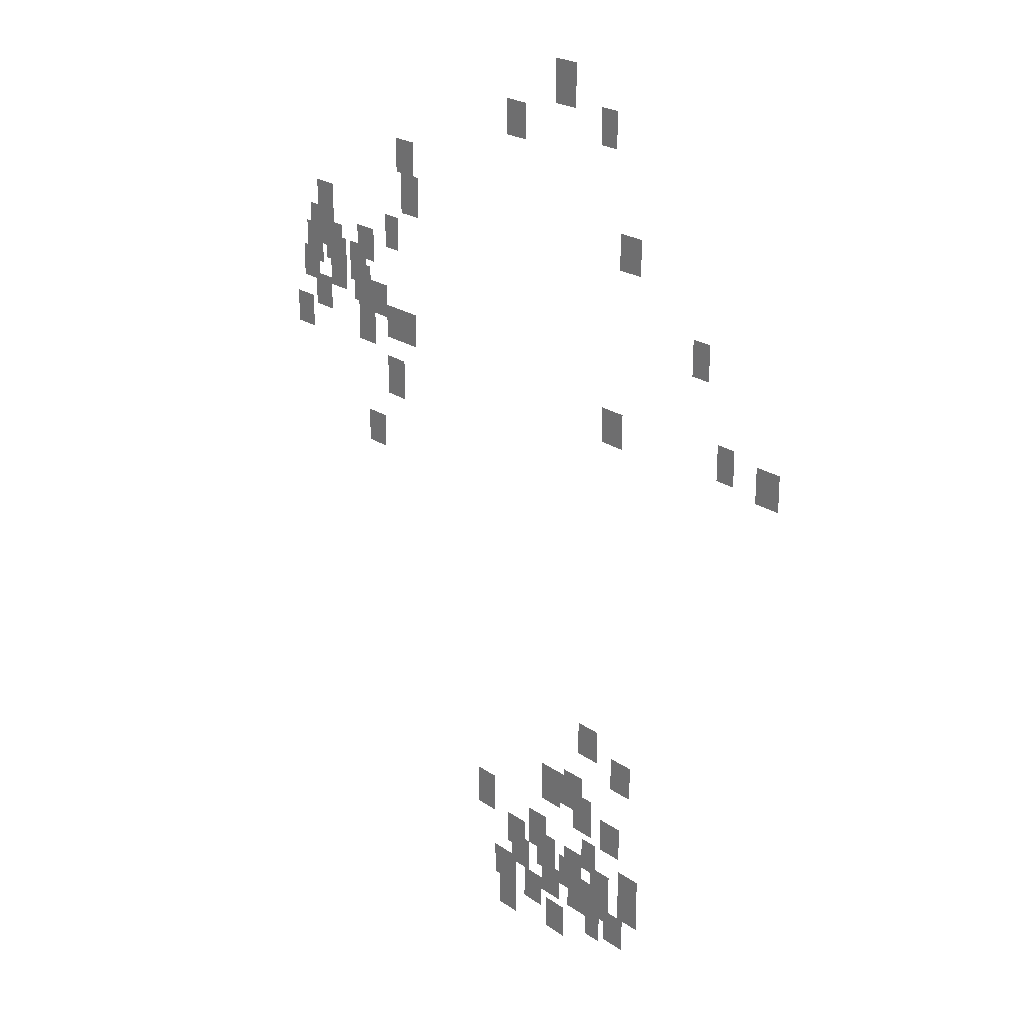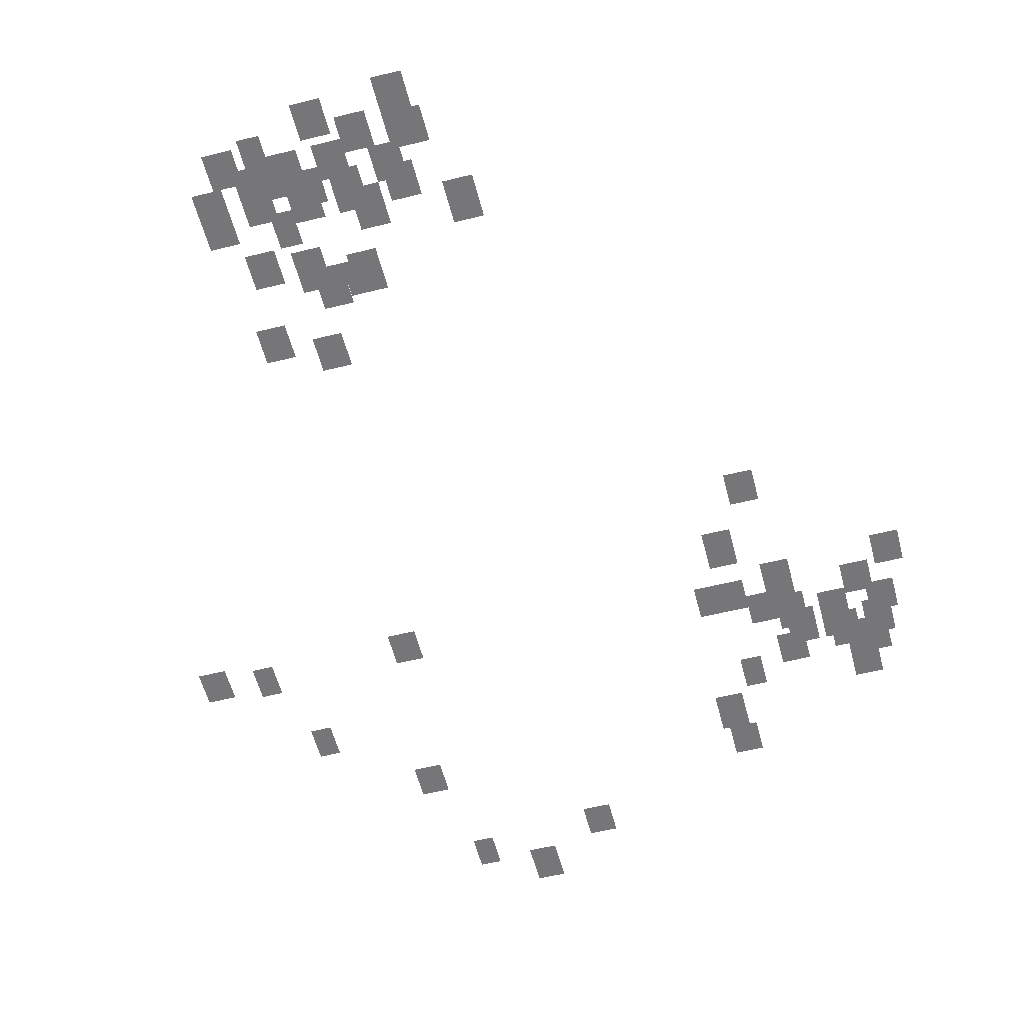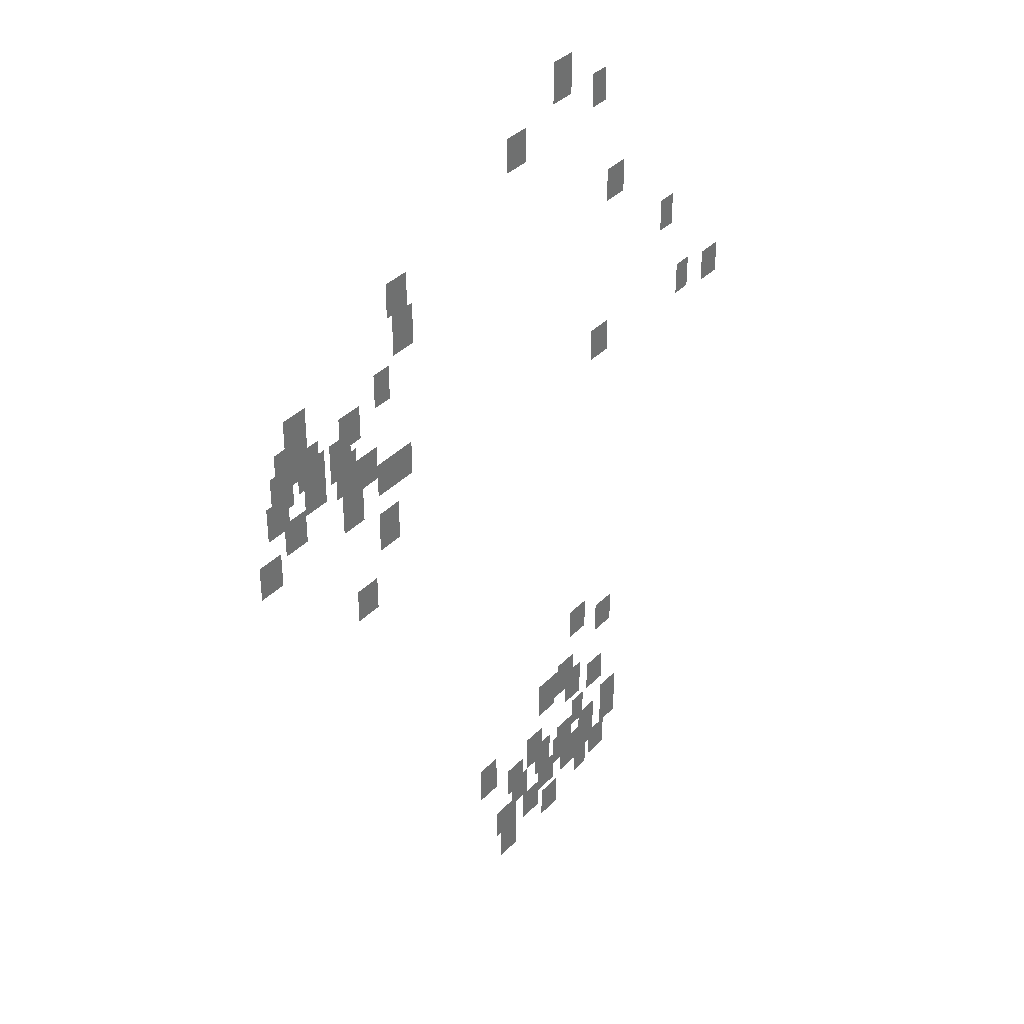
<metadata>
{"format":"obj","ext":"obj","renderer":"f3d","projection":"perspective","resolution":1024,"background":"white","views":[{"elev":22.8,"azim":49.7,"up":"+Z"},{"elev":-56.9,"azim":-165.5,"up":"+Y"},{"elev":36.4,"azim":-52.6,"up":"+Z"}]}
</metadata>
<code>
g Grass_0_Cluster137
v -220.5 0 172.9
v -221.4 0 172.9
v -220.5 0 174.2
v -221.4 0 174.2
v -218.7 0 171.9
v -219.4 0 171.9
v -218.7 0 173.1
v -219.4 0 173.1
v -222.8 0 171.5
v -223.7 0 171.5
v -222.8 0 172.6
v -223.7 0 172.6
v -228.6 0 169.2
v -229.5 0 169.2
v -228.6 0 170.3
v -229.5 0 170.3
v -217.5 0 168.3
v -218.4 0 168.3
v -217.5 0 169.4
v -218.4 0 169.4
v -228.3 0 167.8
v -229.3 0 167.8
v -228.3 0 169.2
v -229.3 0 169.2
v -233.2 0 166.7
v -234.1 0 166.7
v -233.2 0 168
v -234.1 0 168
v -229.5 0 166.4
v -230.2 0 166.4
v -229.5 0 167.6
v -230.2 0 167.6
v -233.6 0 165.7
v -234.6 0 165.7
v -233.6 0 167.1
v -234.6 0 167.1
v -230.9 0 165.7
v -231.8 0 165.7
v -230.9 0 166.9
v -231.8 0 166.9
v -214.5 0 165.7
v -215.2 0 165.7
v -214.5 0 166.9
v -215.2 0 166.9
v -232.7 0 165.3
v -233.6 0 165.3
v -232.7 0 166.7
v -233.6 0 166.7
v -232.5 0 165
v -233.4 0 165
v -232.5 0 166.2
v -233.4 0 166.2
v -233.9 0 165
v -234.8 0 165
v -233.9 0 166.4
v -234.8 0 166.4
v -231.3 0 164.8
v -232.3 0 164.8
v -231.3 0 166.2
v -232.3 0 166.2
v -232.5 0 164.4
v -233.4 0 164.4
v -232.5 0 165.5
v -233.4 0 165.5
v -234.1 0 164.4
v -235 0 164.4
v -234.1 0 165.5
v -235 0 165.5
v -231.1 0 164.1
v -232 0 164.1
v -231.1 0 165.5
v -232 0 165.5
v -230.2 0 163.9
v -231.1 0 163.9
v -230.2 0 165
v -231.1 0 165
v -233.4 0 163.4
v -234.3 0 163.4
v -233.4 0 164.6
v -234.3 0 164.6
v -229.5 0 163.2
v -230.2 0 163.2
v -229.5 0 164.4
v -230.2 0 164.4
v -228.6 0 163.2
v -229.5 0 163.2
v -228.6 0 164.4
v -229.5 0 164.4
v -230.9 0 162.7
v -231.8 0 162.7
v -230.9 0 164.1
v -231.8 0 164.1
v -213.4 0 162.7
v -214.1 0 162.7
v -213.4 0 163.9
v -214.1 0 163.9
v -234.6 0 162.5
v -235.5 0 162.5
v -234.6 0 163.7
v -235.5 0 163.7
v -218.2 0 162.5
v -219.1 0 162.5
v -218.2 0 163.7
v -219.1 0 163.7
v -211.5 0 162.5
v -212.5 0 162.5
v -211.5 0 163.7
v -212.5 0 163.7
v -229.3 0 161.1
v -230.2 0 161.1
v -229.3 0 162.5
v -230.2 0 162.5
v -230.4 0 159.1
v -231.3 0 159.1
v -230.4 0 160.2
v -231.3 0 160.2
v -219.1 0 151
v -220.1 0 151
v -219.1 0 152.2
v -220.1 0 152.2
v -217.5 0 150.3
v -218.4 0 150.3
v -217.5 0 151.5
v -218.4 0 151.5
v -220.7 0 148.7
v -221.7 0 148.7
v -220.7 0 149.8
v -221.7 0 149.8
v -219.8 0 148.7
v -220.7 0 148.7
v -219.8 0 150.1
v -220.7 0 150.1
v -221 0 148.5
v -221.9 0 148.5
v -221 0 149.8
v -221.9 0 149.8
v -219.4 0 148
v -220.3 0 148
v -219.4 0 149.4
v -220.3 0 149.4
v -218 0 147.8
v -218.9 0 147.8
v -218 0 148.9
v -218.9 0 148.9
v -224.4 0 146.9
v -225.3 0 146.9
v -224.4 0 148.2
v -225.3 0 148.2
v -219.1 0 146.6
v -219.8 0 146.6
v -219.1 0 147.8
v -219.8 0 147.8
v -221.7 0 146.4
v -222.6 0 146.4
v -221.7 0 147.8
v -222.6 0 147.8
v -217.1 0 145.9
v -218 0 145.9
v -217.1 0 147.3
v -218 0 147.3
v -219.8 0 145.9
v -220.7 0 145.9
v -219.8 0 147.1
v -220.7 0 147.1
v -222.8 0 145.9
v -223.7 0 145.9
v -222.8 0 147.1
v -223.7 0 147.1
v -221.2 0 145.7
v -222.1 0 145.7
v -221.2 0 147.1
v -222.1 0 147.1
v -218.4 0 145.5
v -219.4 0 145.5
v -218.4 0 146.9
v -219.4 0 146.9
v -217.1 0 145.5
v -218 0 145.5
v -217.1 0 146.9
v -218 0 146.9
v -220.1 0 145.5
v -221 0 145.5
v -220.1 0 146.6
v -221 0 146.6
v -222.6 0 145.2
v -223.5 0 145.2
v -222.6 0 146.4
v -223.5 0 146.4
v -218.7 0 145
v -219.6 0 145
v -218.7 0 146.2
v -219.6 0 146.2
v -219.6 0 144.8
v -220.5 0 144.8
v -219.6 0 146.2
v -220.5 0 146.2
v -221 0 144.8
v -221.9 0 144.8
v -221 0 145.9
v -221.9 0 145.9
v -217.8 0 144.3
v -218.7 0 144.3
v -217.8 0 145.5
v -218.7 0 145.5
v -223.5 0 144.3
v -224.4 0 144.3
v -223.5 0 145.5
v -224.4 0 145.5
v -218.9 0 144.1
v -219.6 0 144.1
v -218.9 0 145.2
v -219.6 0 145.2
v -223.3 0 144.1
v -224.2 0 144.1
v -223.3 0 145.5
v -224.2 0 145.5
v -221.9 0 144.1
v -222.8 0 144.1
v -221.9 0 145.2
v -222.8 0 145.2
v -220.7 0 143.4
v -221.7 0 143.4
v -220.7 0 144.6
v -221.7 0 144.6
v -223.3 0 143.2
v -224.2 0 143.2
v -223.3 0 144.3
v -224.2 0 144.3
g Grass_0_Cluster137_0
f 2 3 1
f 2 4 3
f 6 7 5
f 6 8 7
f 10 11 9
f 10 12 11
f 14 15 13
f 14 16 15
f 18 19 17
f 18 20 19
f 22 23 21
f 22 24 23
f 26 27 25
f 26 28 27
f 30 31 29
f 30 32 31
f 34 35 33
f 34 36 35
f 38 39 37
f 38 40 39
f 42 43 41
f 42 44 43
f 46 47 45
f 46 48 47
f 50 51 49
f 50 52 51
f 54 55 53
f 54 56 55
f 58 59 57
f 58 60 59
f 62 63 61
f 62 64 63
f 66 67 65
f 66 68 67
f 70 71 69
f 70 72 71
f 74 75 73
f 74 76 75
f 78 79 77
f 78 80 79
f 82 83 81
f 82 84 83
f 86 87 85
f 86 88 87
f 90 91 89
f 90 92 91
f 94 95 93
f 94 96 95
f 98 99 97
f 98 100 99
f 102 103 101
f 102 104 103
f 106 107 105
f 106 108 107
f 110 111 109
f 110 112 111
f 114 115 113
f 114 116 115
f 118 119 117
f 118 120 119
f 122 123 121
f 122 124 123
f 126 127 125
f 126 128 127
f 130 131 129
f 130 132 131
f 134 135 133
f 134 136 135
f 138 139 137
f 138 140 139
f 142 143 141
f 142 144 143
f 146 147 145
f 146 148 147
f 150 151 149
f 150 152 151
f 154 155 153
f 154 156 155
f 158 159 157
f 158 160 159
f 162 163 161
f 162 164 163
f 166 167 165
f 166 168 167
f 170 171 169
f 170 172 171
f 174 175 173
f 174 176 175
f 178 179 177
f 178 180 179
f 182 183 181
f 182 184 183
f 186 187 185
f 186 188 187
f 190 191 189
f 190 192 191
f 194 195 193
f 194 196 195
f 198 199 197
f 198 200 199
f 202 203 201
f 202 204 203
f 206 207 205
f 206 208 207
f 210 211 209
f 210 212 211
f 214 215 213
f 214 216 215
f 218 219 217
f 218 220 219
f 222 223 221
f 222 224 223
f 226 227 225
f 226 228 227

</code>
